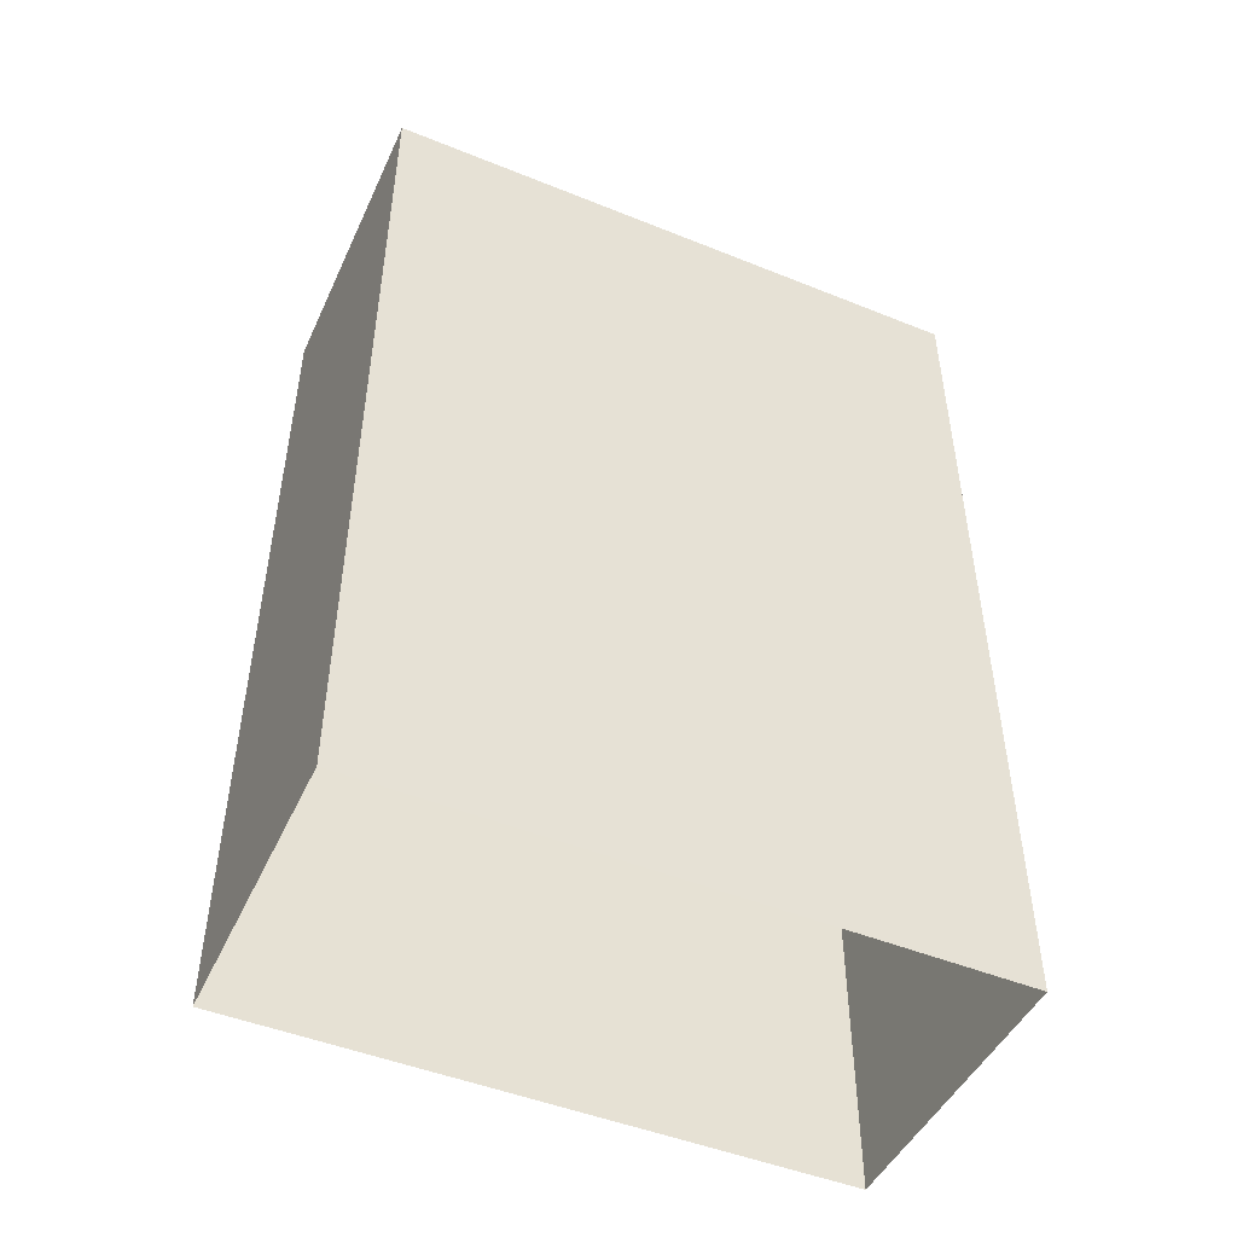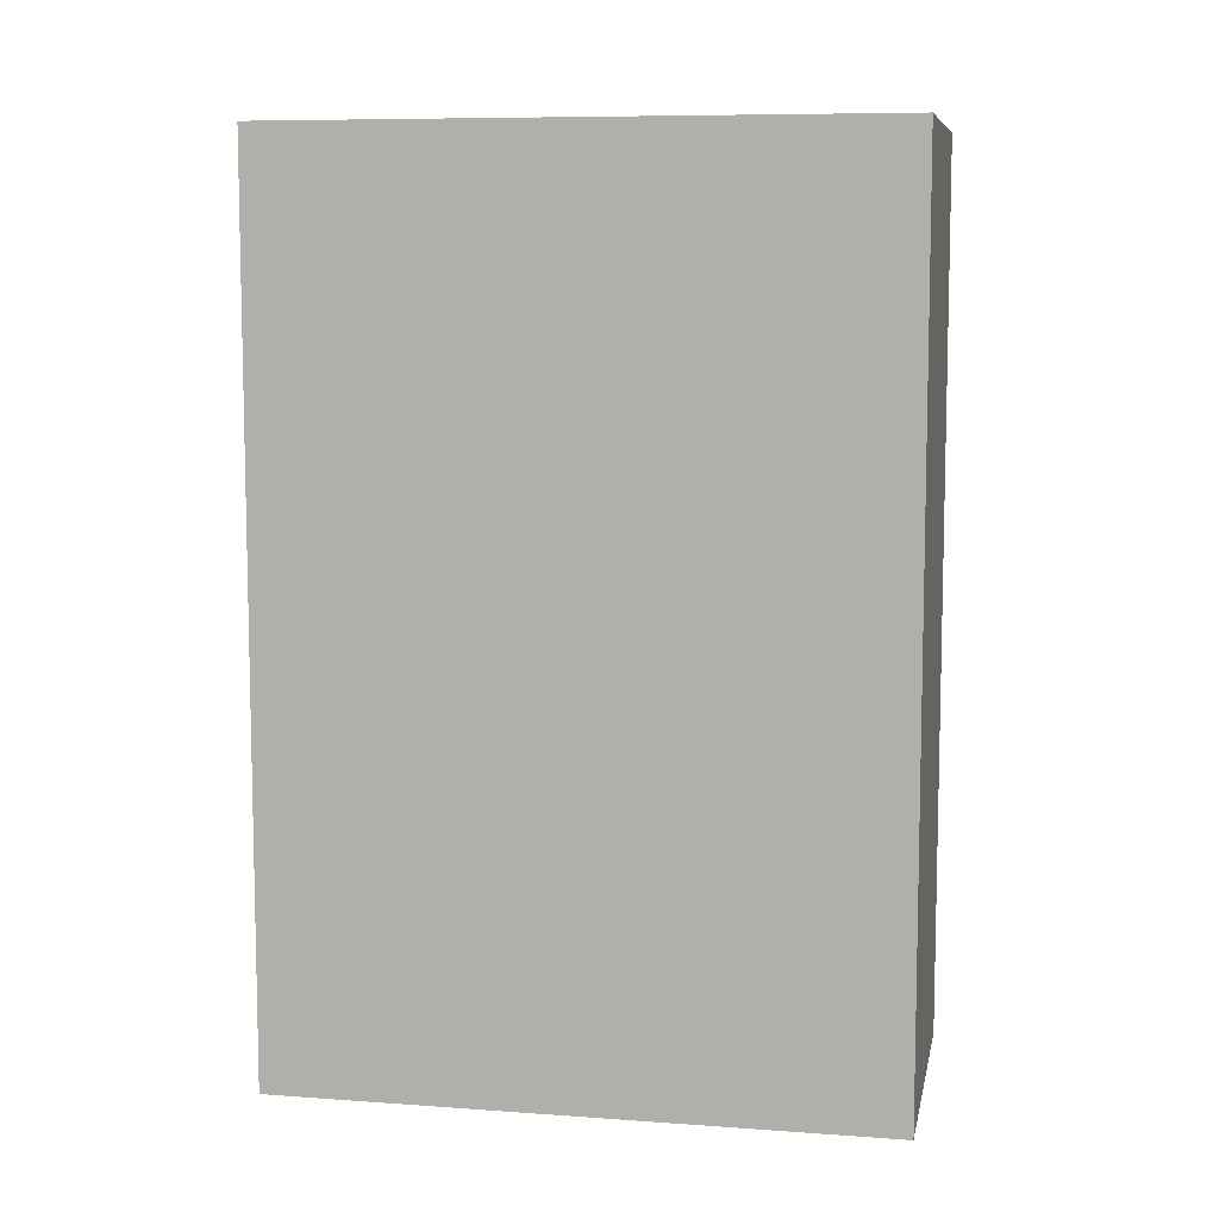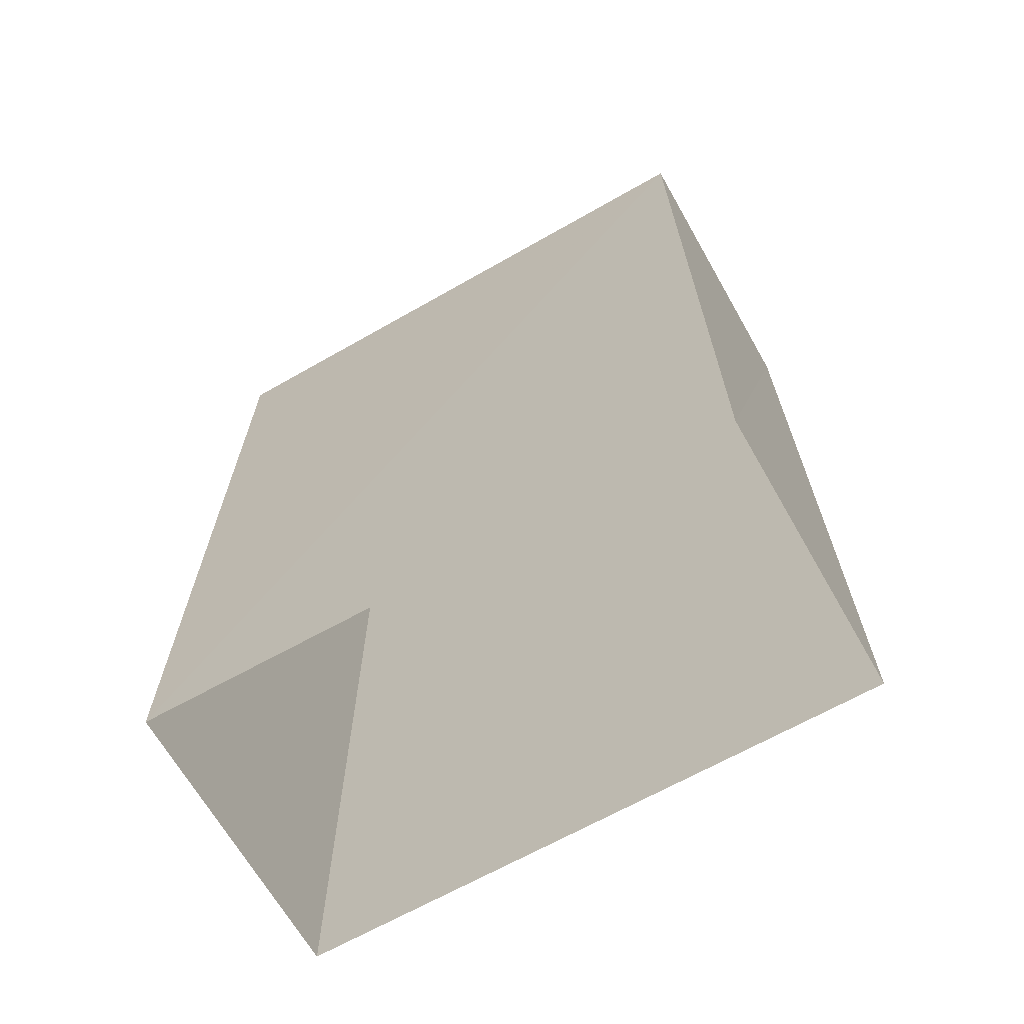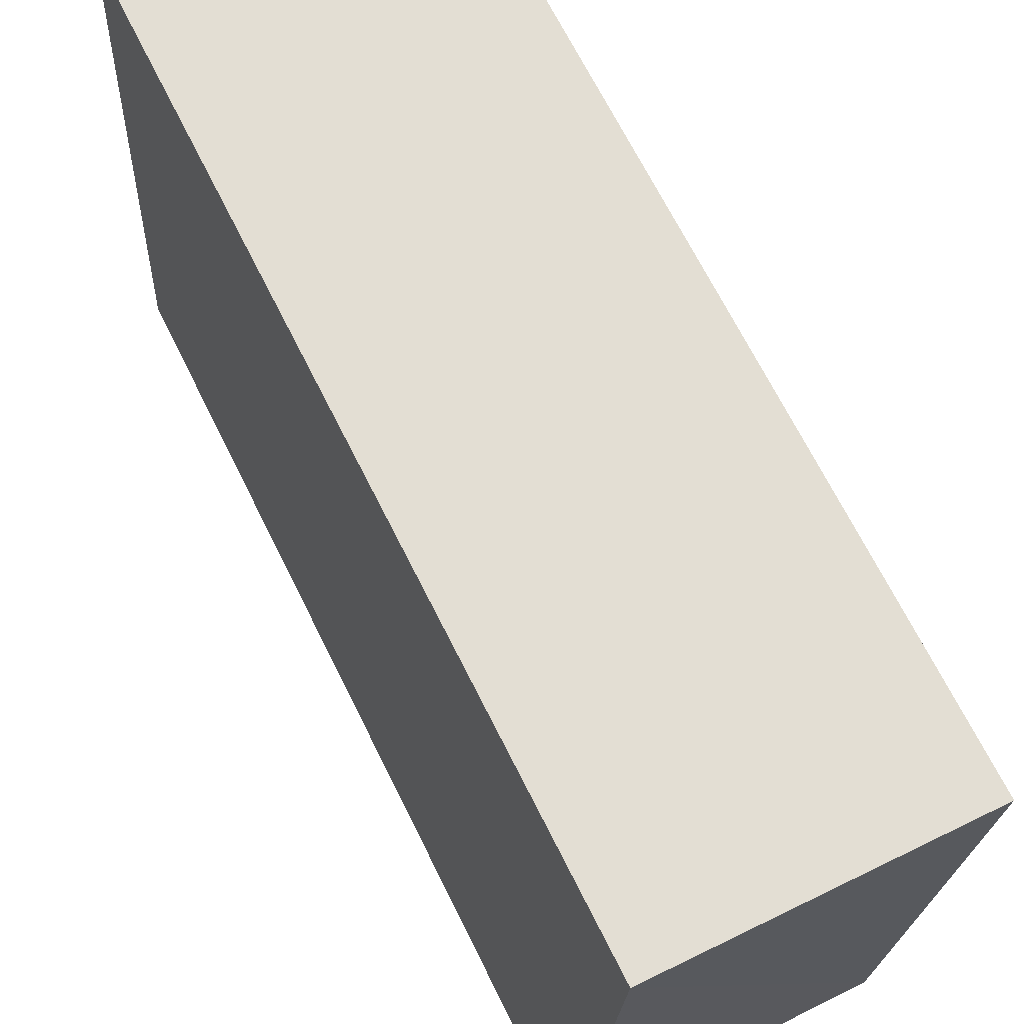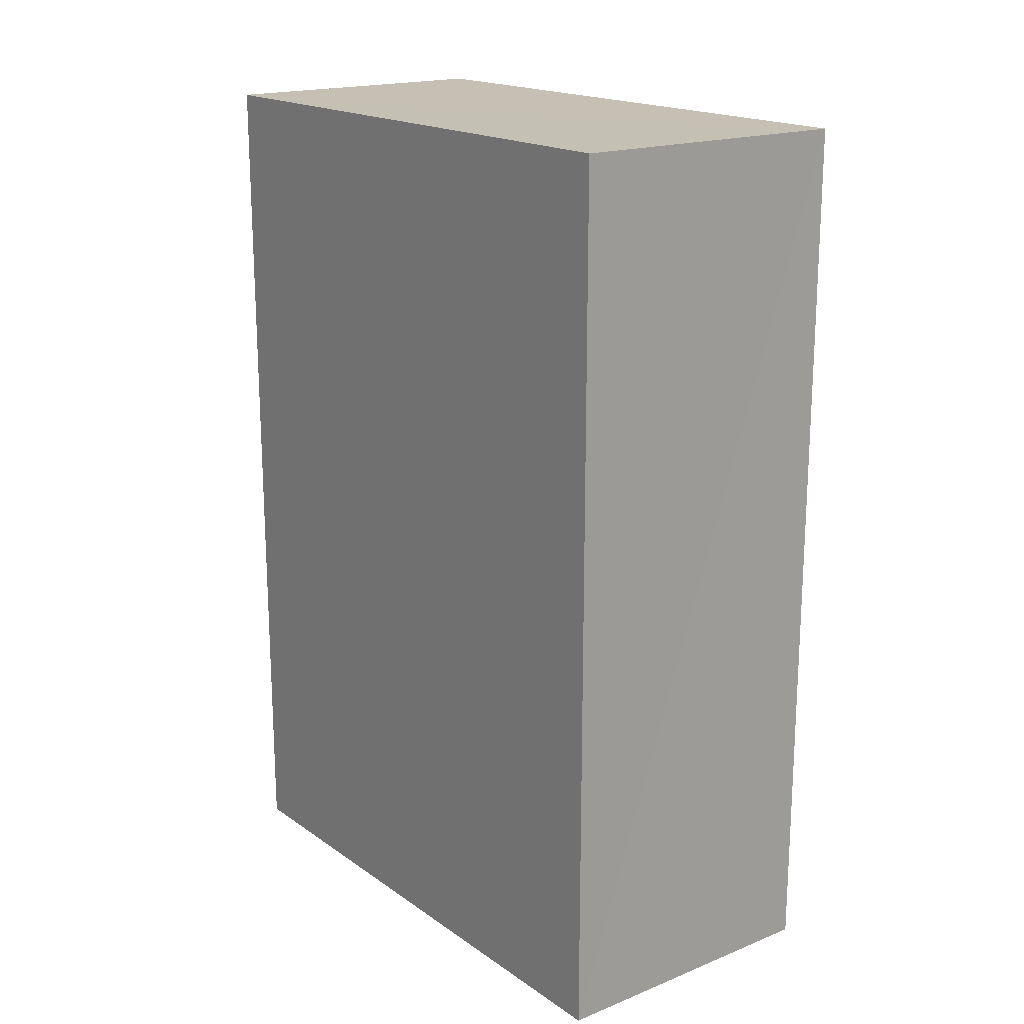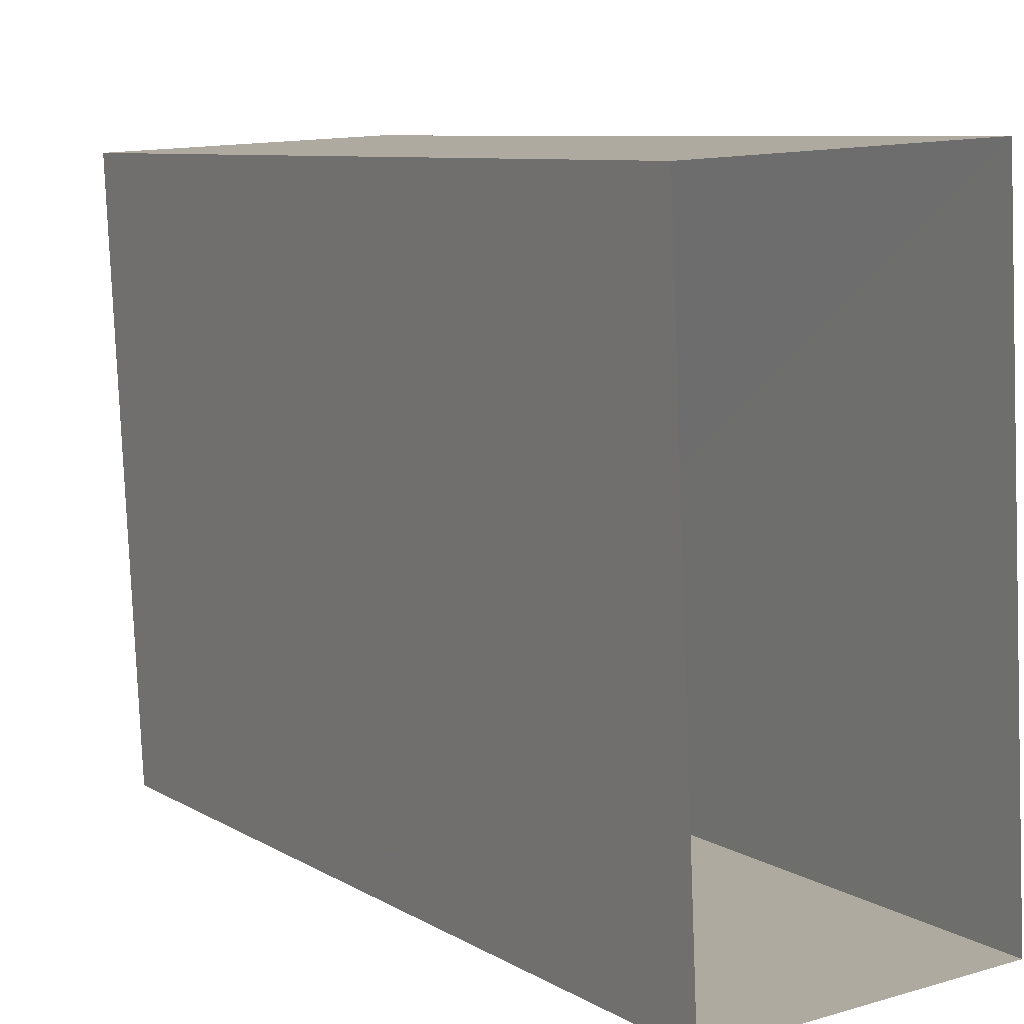
<metadata>
{"format":"obj","ext":"obj","renderer":"f3d","projection":"perspective","resolution":1024,"background":"white","views":[{"elev":-48.1,"azim":-117.5,"up":"+Z"},{"elev":8.3,"azim":-81.6,"up":"+Z"},{"elev":-66.7,"azim":-63.4,"up":"+Z"},{"elev":69.4,"azim":-26.7,"up":"+Y"},{"elev":18.2,"azim":-40.8,"up":"+Z"},{"elev":8.2,"azim":147.4,"up":"+Y"}]}
</metadata>
<code>
v -3.719e+05 -1.037e+05 33.05
v -3.719e+05 -1.037e+05 33.05
v -3.719e+05 -1.037e+05 33.05
v -3.719e+05 -1.037e+05 33.05
v -3.719e+05 -1.037e+05 39.4
v -3.719e+05 -1.037e+05 39.4
v -3.719e+05 -1.037e+05 39.4
v -3.719e+05 -1.037e+05 39.4
f 1 2 3
f 1 4 2
f 5 6 7
f 8 5 7
f 8 2 4
f 5 8 4
f 7 1 3
f 7 6 1
f 6 4 1
f 6 5 4
f 7 3 2
f 8 7 2

</code>
